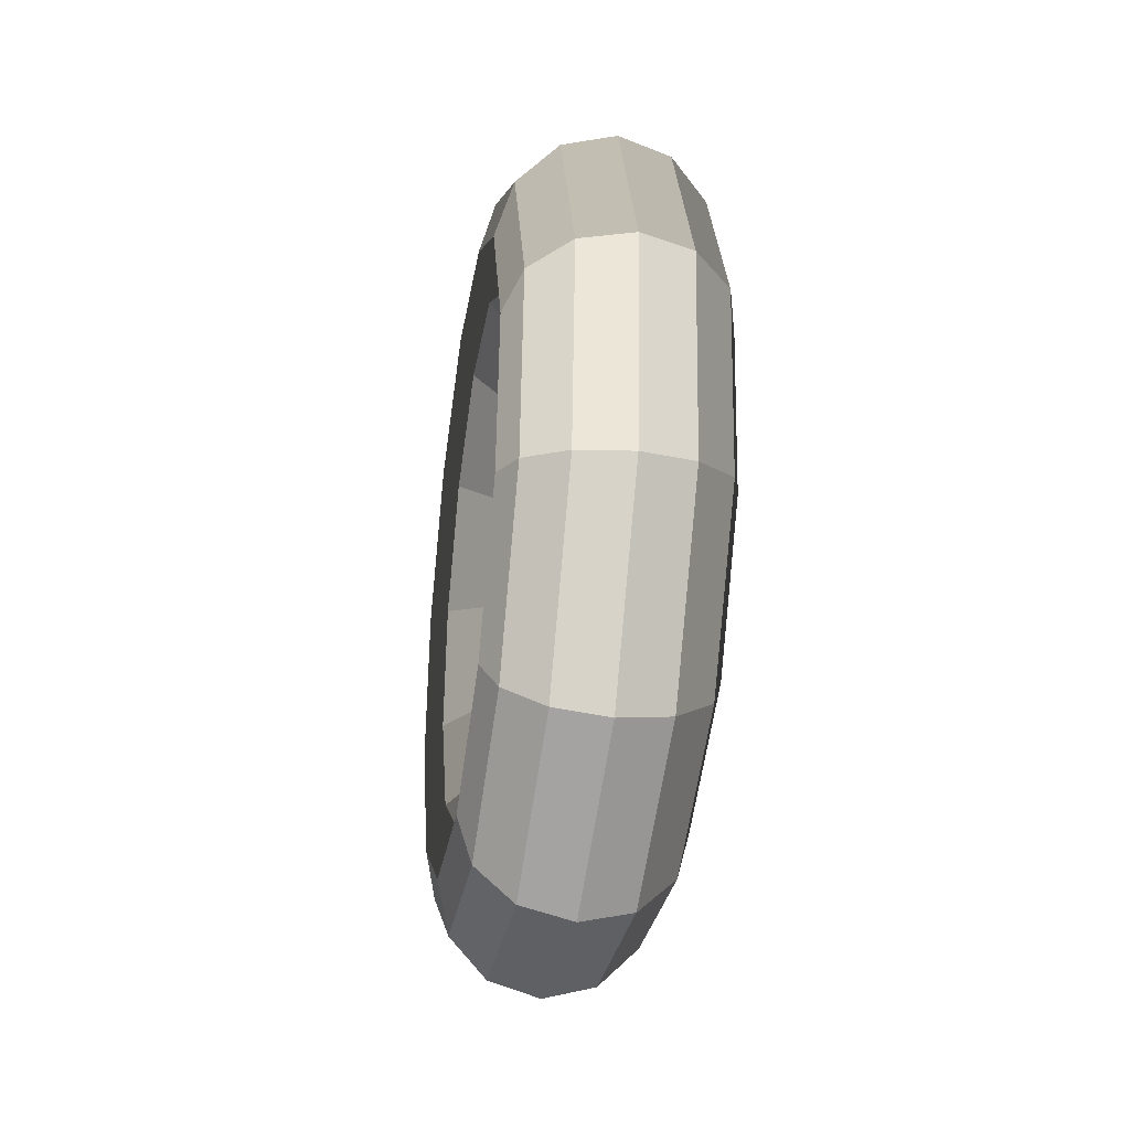
<metadata>
{"format":"obj","ext":"obj","renderer":"f3d","projection":"perspective","resolution":1024,"background":"white","views":[{"elev":-54.0,"azim":-12.7,"up":"+Z"}]}
</metadata>
<code>
v 0.7071 0.2702 -0.1279
v 0.7084 0.2947 -0.1161
v 0.7097 0.2896 -0.1104
v 0.7086 0.2687 -0.1205
v 0.702 0.2716 -0.1336
v 0.7034 0.2986 -0.1206
v 0.7084 0.2947 -0.1161
v 0.7071 0.2702 -0.1279
v 0.6947 0.2726 -0.136
v 0.6962 0.3005 -0.1225
v 0.7034 0.2986 -0.1206
v 0.702 0.2716 -0.1336
v 0.6871 0.2728 -0.1344
v 0.6885 0.2998 -0.1214
v 0.6962 0.3005 -0.1225
v 0.6947 0.2726 -0.136
v 0.6812 0.2722 -0.1293
v 0.6825 0.2967 -0.1175
v 0.6885 0.2998 -0.1214
v 0.6871 0.2728 -0.1344
v 0.6787 0.271 -0.122
v 0.6799 0.292 -0.1119
v 0.6825 0.2967 -0.1175
v 0.6812 0.2722 -0.1293
v 0.6802 0.2695 -0.1146
v 0.6812 0.287 -0.1062
v 0.6799 0.292 -0.1119
v 0.6787 0.271 -0.122
v 0.6853 0.2681 -0.1089
v 0.6861 0.283 -0.1017
v 0.6812 0.287 -0.1062
v 0.6802 0.2695 -0.1146
v 0.6927 0.2671 -0.1065
v 0.6934 0.2811 -0.0998
v 0.6861 0.283 -0.1017
v 0.6853 0.2681 -0.1089
v 0.7003 0.2669 -0.1081
v 0.7011 0.2818 -0.1009
v 0.6934 0.2811 -0.0998
v 0.6927 0.2671 -0.1065
v 0.7061 0.2675 -0.1132
v 0.707 0.2849 -0.1048
v 0.7011 0.2818 -0.1009
v 0.7003 0.2669 -0.1081
v 0.7086 0.2687 -0.1205
v 0.7097 0.2896 -0.1104
v 0.707 0.2849 -0.1048
v 0.7061 0.2675 -0.1132
v 0.7084 0.2947 -0.1161
v 0.7084 0.31 -0.09372
v 0.7098 0.3028 -0.09114
v 0.7097 0.2896 -0.1104
v 0.7034 0.2986 -0.1206
v 0.7035 0.3156 -0.09581
v 0.7084 0.31 -0.09372
v 0.7084 0.2947 -0.1161
v 0.6962 0.3005 -0.1225
v 0.6962 0.3181 -0.09687
v 0.7035 0.3156 -0.09581
v 0.7034 0.2986 -0.1206
v 0.6885 0.2998 -0.1214
v 0.6885 0.3168 -0.0966
v 0.6962 0.3181 -0.09687
v 0.6962 0.3005 -0.1225
v 0.6825 0.2967 -0.1175
v 0.6826 0.312 -0.09508
v 0.6885 0.3168 -0.0966
v 0.6885 0.2998 -0.1214
v 0.6799 0.292 -0.1119
v 0.6799 0.3052 -0.09271
v 0.6826 0.312 -0.09508
v 0.6825 0.2967 -0.1175
v 0.6812 0.287 -0.1062
v 0.6812 0.2979 -0.09013
v 0.6799 0.3052 -0.09271
v 0.6799 0.292 -0.1119
v 0.6861 0.283 -0.1017
v 0.6862 0.2924 -0.08804
v 0.6812 0.2979 -0.09013
v 0.6812 0.287 -0.1062
v 0.6934 0.2811 -0.0998
v 0.6934 0.2899 -0.08698
v 0.6862 0.2924 -0.08804
v 0.6861 0.283 -0.1017
v 0.7011 0.2818 -0.1009
v 0.7011 0.2912 -0.08725
v 0.6934 0.2899 -0.08698
v 0.6934 0.2811 -0.0998
v 0.707 0.2849 -0.1048
v 0.7071 0.2959 -0.08878
v 0.7011 0.2912 -0.08725
v 0.7011 0.2818 -0.1009
v 0.7097 0.2896 -0.1104
v 0.7098 0.3028 -0.09114
v 0.7071 0.2959 -0.08878
v 0.707 0.2849 -0.1048
v 0.7084 0.31 -0.09372
v 0.7072 0.3121 -0.06665
v 0.7087 0.3046 -0.06794
v 0.7098 0.3028 -0.09114
v 0.7035 0.3156 -0.09581
v 0.7021 0.3179 -0.06592
v 0.7072 0.3121 -0.06665
v 0.7084 0.31 -0.09372
v 0.6962 0.3181 -0.09687
v 0.6948 0.3205 -0.06594
v 0.7021 0.3179 -0.06592
v 0.7035 0.3156 -0.09581
v 0.6885 0.3168 -0.0966
v 0.6872 0.3191 -0.0667
v 0.6948 0.3205 -0.06594
v 0.6962 0.3181 -0.09687
v 0.6826 0.312 -0.09508
v 0.6813 0.3142 -0.06801
v 0.6872 0.3191 -0.0667
v 0.6885 0.3168 -0.0966
v 0.6799 0.3052 -0.09271
v 0.6788 0.307 -0.06951
v 0.6813 0.3142 -0.06801
v 0.6826 0.312 -0.09508
v 0.6812 0.2979 -0.09013
v 0.6803 0.2995 -0.0708
v 0.6788 0.307 -0.06951
v 0.6799 0.3052 -0.09271
v 0.6862 0.2924 -0.08804
v 0.6854 0.2937 -0.07154
v 0.6803 0.2995 -0.0708
v 0.6812 0.2979 -0.09013
v 0.6934 0.2899 -0.08698
v 0.6927 0.2911 -0.07152
v 0.6854 0.2937 -0.07154
v 0.6862 0.2924 -0.08804
v 0.7011 0.2912 -0.08725
v 0.7003 0.2925 -0.07075
v 0.6927 0.2911 -0.07152
v 0.6934 0.2899 -0.08698
v 0.7071 0.2959 -0.08878
v 0.7062 0.2974 -0.06944
v 0.7003 0.2925 -0.07075
v 0.7011 0.2912 -0.08725
v 0.7098 0.3028 -0.09114
v 0.7087 0.3046 -0.06794
v 0.7062 0.2974 -0.06944
v 0.7071 0.2959 -0.08878
v 0.7072 0.3121 -0.06665
v 0.705 0.3005 -0.04221
v 0.7068 0.2946 -0.04699
v 0.7087 0.3046 -0.06794
v 0.7021 0.3179 -0.06592
v 0.6997 0.3051 -0.03892
v 0.705 0.3005 -0.04221
v 0.7072 0.3121 -0.06665
v 0.6948 0.3205 -0.06594
v 0.6922 0.3072 -0.038
v 0.6997 0.3051 -0.03892
v 0.7021 0.3179 -0.06592
v 0.6872 0.3191 -0.0667
v 0.6847 0.3062 -0.0397
v 0.6922 0.3072 -0.038
v 0.6948 0.3205 -0.06594
v 0.6813 0.3142 -0.06801
v 0.6791 0.3025 -0.04357
v 0.6847 0.3062 -0.0397
v 0.6872 0.3191 -0.0667
v 0.6788 0.307 -0.06951
v 0.6769 0.297 -0.04856
v 0.6791 0.3025 -0.04357
v 0.6813 0.3142 -0.06801
v 0.6803 0.2995 -0.0708
v 0.6787 0.2911 -0.05334
v 0.6769 0.297 -0.04856
v 0.6788 0.307 -0.06951
v 0.6854 0.2937 -0.07154
v 0.6841 0.2865 -0.05663
v 0.6787 0.2911 -0.05334
v 0.6803 0.2995 -0.0708
v 0.6927 0.2911 -0.07152
v 0.6915 0.2844 -0.05755
v 0.6841 0.2865 -0.05663
v 0.6854 0.2937 -0.07154
v 0.7003 0.2925 -0.07075
v 0.699 0.2854 -0.05585
v 0.6915 0.2844 -0.05755
v 0.6927 0.2911 -0.07152
v 0.7062 0.2974 -0.06944
v 0.7046 0.2891 -0.05198
v 0.699 0.2854 -0.05585
v 0.7003 0.2925 -0.07075
v 0.7087 0.3046 -0.06794
v 0.7068 0.2946 -0.04699
v 0.7046 0.2891 -0.05198
v 0.7062 0.2974 -0.06944
v 0.705 0.3005 -0.04221
v 0.7024 0.2781 -0.02693
v 0.7046 0.2755 -0.03389
v 0.7068 0.2946 -0.04699
v 0.6997 0.3051 -0.03892
v 0.6968 0.2804 -0.02204
v 0.7024 0.2781 -0.02693
v 0.705 0.3005 -0.04221
v 0.6922 0.3072 -0.038
v 0.6893 0.2817 -0.02054
v 0.6968 0.2804 -0.02204
v 0.6997 0.3051 -0.03892
v 0.6847 0.3062 -0.0397
v 0.6819 0.2816 -0.02282
v 0.6893 0.2817 -0.02054
v 0.6922 0.3072 -0.038
v 0.6791 0.3025 -0.04357
v 0.6765 0.2802 -0.02829
v 0.6819 0.2816 -0.02282
v 0.6847 0.3062 -0.0397
v 0.6769 0.297 -0.04856
v 0.6747 0.2778 -0.03546
v 0.6765 0.2802 -0.02829
v 0.6791 0.3025 -0.04357
v 0.6787 0.2911 -0.05334
v 0.6769 0.2752 -0.04243
v 0.6747 0.2778 -0.03546
v 0.6769 0.297 -0.04856
v 0.6841 0.2865 -0.05663
v 0.6825 0.2729 -0.04732
v 0.6769 0.2752 -0.04243
v 0.6787 0.2911 -0.05334
v 0.6915 0.2844 -0.05755
v 0.69 0.2717 -0.04882
v 0.6825 0.2729 -0.04732
v 0.6841 0.2865 -0.05663
v 0.699 0.2854 -0.05585
v 0.6974 0.2717 -0.04653
v 0.69 0.2717 -0.04882
v 0.6915 0.2844 -0.05755
v 0.7046 0.2891 -0.05198
v 0.7028 0.2731 -0.04107
v 0.6974 0.2717 -0.04653
v 0.699 0.2854 -0.05585
v 0.7068 0.2946 -0.04699
v 0.7046 0.2755 -0.03389
v 0.7028 0.2731 -0.04107
v 0.7046 0.2891 -0.05198
v 0.7024 0.2781 -0.02693
v 0.7002 0.2511 -0.02491
v 0.7027 0.2523 -0.03216
v 0.7046 0.2755 -0.03389
v 0.6968 0.2804 -0.02204
v 0.6943 0.2506 -0.01981
v 0.7002 0.2511 -0.02491
v 0.7024 0.2781 -0.02693
v 0.6893 0.2817 -0.02054
v 0.6867 0.2508 -0.01823
v 0.6943 0.2506 -0.01981
v 0.6968 0.2804 -0.02204
v 0.6819 0.2816 -0.02282
v 0.6794 0.2517 -0.02059
v 0.6867 0.2508 -0.01823
v 0.6893 0.2817 -0.02054
v 0.6765 0.2802 -0.02829
v 0.6743 0.2532 -0.02627
v 0.6794 0.2517 -0.02059
v 0.6819 0.2816 -0.02282
v 0.6747 0.2778 -0.03546
v 0.6728 0.2547 -0.03373
v 0.6743 0.2532 -0.02627
v 0.6765 0.2802 -0.02829
v 0.6769 0.2752 -0.04243
v 0.6753 0.2559 -0.04098
v 0.6728 0.2547 -0.03373
v 0.6747 0.2778 -0.03546
v 0.6825 0.2729 -0.04732
v 0.6811 0.2565 -0.04608
v 0.6753 0.2559 -0.04098
v 0.6769 0.2752 -0.04243
v 0.69 0.2717 -0.04882
v 0.6887 0.2562 -0.04766
v 0.6811 0.2565 -0.04608
v 0.6825 0.2729 -0.04732
v 0.6974 0.2717 -0.04653
v 0.6961 0.2553 -0.0453
v 0.6887 0.2562 -0.04766
v 0.69 0.2717 -0.04882
v 0.7028 0.2731 -0.04107
v 0.7012 0.2539 -0.03963
v 0.6961 0.2553 -0.0453
v 0.6974 0.2717 -0.04653
v 0.7046 0.2755 -0.03389
v 0.7027 0.2523 -0.03216
v 0.7012 0.2539 -0.03963
v 0.7028 0.2731 -0.04107
v 0.7002 0.2511 -0.02491
v 0.6989 0.2267 -0.03669
v 0.7015 0.2314 -0.04226
v 0.7027 0.2523 -0.03216
v 0.6943 0.2506 -0.01981
v 0.6929 0.2236 -0.03282
v 0.6989 0.2267 -0.03669
v 0.7002 0.2511 -0.02491
v 0.6867 0.2508 -0.01823
v 0.6852 0.2228 -0.0317
v 0.6929 0.2236 -0.03282
v 0.6943 0.2506 -0.01981
v 0.6794 0.2517 -0.02059
v 0.678 0.2247 -0.03361
v 0.6852 0.2228 -0.0317
v 0.6867 0.2508 -0.01823
v 0.6743 0.2532 -0.02627
v 0.673 0.2287 -0.03805
v 0.678 0.2247 -0.03361
v 0.6794 0.2517 -0.02059
v 0.6728 0.2547 -0.03373
v 0.6717 0.2337 -0.04383
v 0.673 0.2287 -0.03805
v 0.6743 0.2532 -0.02627
v 0.6753 0.2559 -0.04098
v 0.6744 0.2384 -0.0494
v 0.6717 0.2337 -0.04383
v 0.6728 0.2547 -0.03373
v 0.6811 0.2565 -0.04608
v 0.6803 0.2416 -0.05327
v 0.6744 0.2384 -0.0494
v 0.6753 0.2559 -0.04098
v 0.6887 0.2562 -0.04766
v 0.688 0.2423 -0.0544
v 0.6803 0.2416 -0.05327
v 0.6811 0.2565 -0.04608
v 0.6961 0.2553 -0.0453
v 0.6953 0.2404 -0.05248
v 0.688 0.2423 -0.0544
v 0.6887 0.2562 -0.04766
v 0.7012 0.2539 -0.03963
v 0.7002 0.2364 -0.04804
v 0.6953 0.2404 -0.05248
v 0.6961 0.2553 -0.0453
v 0.7027 0.2523 -0.03216
v 0.7015 0.2314 -0.04226
v 0.7002 0.2364 -0.04804
v 0.7012 0.2539 -0.03963
v 0.6989 0.2267 -0.03669
v 0.6988 0.2113 -0.05912
v 0.7015 0.2182 -0.06149
v 0.7015 0.2314 -0.04226
v 0.6929 0.2236 -0.03282
v 0.6929 0.2066 -0.0576
v 0.6988 0.2113 -0.05912
v 0.6989 0.2267 -0.03669
v 0.6852 0.2228 -0.0317
v 0.6852 0.2053 -0.05733
v 0.6929 0.2066 -0.0576
v 0.6929 0.2236 -0.03282
v 0.678 0.2247 -0.03361
v 0.6779 0.2078 -0.05838
v 0.6852 0.2053 -0.05733
v 0.6852 0.2228 -0.0317
v 0.673 0.2287 -0.03805
v 0.673 0.2134 -0.06048
v 0.6779 0.2078 -0.05838
v 0.678 0.2247 -0.03361
v 0.6717 0.2337 -0.04383
v 0.6716 0.2206 -0.06305
v 0.673 0.2134 -0.06048
v 0.673 0.2287 -0.03805
v 0.6744 0.2384 -0.0494
v 0.6743 0.2275 -0.06542
v 0.6716 0.2206 -0.06305
v 0.6717 0.2337 -0.04383
v 0.6803 0.2416 -0.05327
v 0.6803 0.2322 -0.06694
v 0.6743 0.2275 -0.06542
v 0.6744 0.2384 -0.0494
v 0.688 0.2423 -0.0544
v 0.688 0.2335 -0.06721
v 0.6803 0.2322 -0.06694
v 0.6803 0.2416 -0.05327
v 0.6953 0.2404 -0.05248
v 0.6952 0.231 -0.06616
v 0.688 0.2335 -0.06721
v 0.688 0.2423 -0.0544
v 0.7002 0.2364 -0.04804
v 0.7002 0.2254 -0.06406
v 0.6952 0.231 -0.06616
v 0.6953 0.2404 -0.05248
v 0.7015 0.2314 -0.04226
v 0.7015 0.2182 -0.06149
v 0.7002 0.2254 -0.06406
v 0.7002 0.2364 -0.04804
v 0.6988 0.2113 -0.05912
v 0.7001 0.2092 -0.08618
v 0.7026 0.2164 -0.08468
v 0.7015 0.2182 -0.06149
v 0.6929 0.2066 -0.0576
v 0.6942 0.2043 -0.08749
v 0.7001 0.2092 -0.08618
v 0.6988 0.2113 -0.05912
v 0.6852 0.2053 -0.05733
v 0.6866 0.2029 -0.08826
v 0.6942 0.2043 -0.08749
v 0.6929 0.2066 -0.0576
v 0.6779 0.2078 -0.05838
v 0.6793 0.2054 -0.08828
v 0.6866 0.2029 -0.08826
v 0.6852 0.2053 -0.05733
v 0.673 0.2134 -0.06048
v 0.6742 0.2112 -0.08754
v 0.6793 0.2054 -0.08828
v 0.6779 0.2078 -0.05838
v 0.6716 0.2206 -0.06305
v 0.6727 0.2188 -0.08625
v 0.6742 0.2112 -0.08754
v 0.673 0.2134 -0.06048
v 0.6743 0.2275 -0.06542
v 0.6752 0.2259 -0.08475
v 0.6727 0.2188 -0.08625
v 0.6716 0.2206 -0.06305
v 0.6803 0.2322 -0.06694
v 0.6811 0.2309 -0.08344
v 0.6752 0.2259 -0.08475
v 0.6743 0.2275 -0.06542
v 0.688 0.2335 -0.06721
v 0.6887 0.2323 -0.08268
v 0.6811 0.2309 -0.08344
v 0.6803 0.2322 -0.06694
v 0.6952 0.231 -0.06616
v 0.696 0.2297 -0.08266
v 0.6887 0.2323 -0.08268
v 0.688 0.2335 -0.06721
v 0.7002 0.2254 -0.06406
v 0.7011 0.2239 -0.08339
v 0.696 0.2297 -0.08266
v 0.6952 0.231 -0.06616
v 0.7015 0.2182 -0.06149
v 0.7026 0.2164 -0.08468
v 0.7011 0.2239 -0.08339
v 0.7002 0.2254 -0.06406
v 0.7001 0.2092 -0.08618
v 0.7023 0.2209 -0.1106
v 0.7045 0.2264 -0.1056
v 0.7026 0.2164 -0.08468
v 0.6942 0.2043 -0.08749
v 0.6967 0.2171 -0.1145
v 0.7023 0.2209 -0.1106
v 0.7001 0.2092 -0.08618
v 0.6866 0.2029 -0.08826
v 0.6892 0.2162 -0.1162
v 0.6967 0.2171 -0.1145
v 0.6942 0.2043 -0.08749
v 0.6793 0.2054 -0.08828
v 0.6817 0.2183 -0.1153
v 0.6892 0.2162 -0.1162
v 0.6866 0.2029 -0.08826
v 0.6742 0.2112 -0.08754
v 0.6764 0.2229 -0.112
v 0.6817 0.2183 -0.1153
v 0.6793 0.2054 -0.08828
v 0.6727 0.2188 -0.08625
v 0.6746 0.2288 -0.1072
v 0.6764 0.2229 -0.112
v 0.6742 0.2112 -0.08754
v 0.6752 0.2259 -0.08475
v 0.6768 0.2343 -0.1022
v 0.6746 0.2288 -0.1072
v 0.6727 0.2188 -0.08625
v 0.6811 0.2309 -0.08344
v 0.6824 0.238 -0.09835
v 0.6768 0.2343 -0.1022
v 0.6752 0.2259 -0.08475
v 0.6887 0.2323 -0.08268
v 0.6899 0.2389 -0.09665
v 0.6824 0.238 -0.09835
v 0.6811 0.2309 -0.08344
v 0.696 0.2297 -0.08266
v 0.6973 0.2368 -0.09756
v 0.6899 0.2389 -0.09665
v 0.6887 0.2323 -0.08268
v 0.7011 0.2239 -0.08339
v 0.7027 0.2322 -0.1009
v 0.6973 0.2368 -0.09756
v 0.696 0.2297 -0.08266
v 0.7026 0.2164 -0.08468
v 0.7045 0.2264 -0.1056
v 0.7027 0.2322 -0.1009
v 0.7011 0.2239 -0.08339
v 0.7023 0.2209 -0.1106
v 0.7049 0.2432 -0.1259
v 0.7067 0.2455 -0.1187
v 0.7045 0.2264 -0.1056
v 0.6967 0.2171 -0.1145
v 0.6995 0.2418 -0.1314
v 0.7049 0.2432 -0.1259
v 0.7023 0.2209 -0.1106
v 0.6892 0.2162 -0.1162
v 0.6921 0.2417 -0.1337
v 0.6995 0.2418 -0.1314
v 0.6967 0.2171 -0.1145
v 0.6817 0.2183 -0.1153
v 0.6846 0.243 -0.1322
v 0.6921 0.2417 -0.1337
v 0.6892 0.2162 -0.1162
v 0.6764 0.2229 -0.112
v 0.679 0.2452 -0.1273
v 0.6846 0.243 -0.1322
v 0.6817 0.2183 -0.1153
v 0.6746 0.2288 -0.1072
v 0.6768 0.2479 -0.1203
v 0.679 0.2452 -0.1273
v 0.6764 0.2229 -0.112
v 0.6768 0.2343 -0.1022
v 0.6786 0.2502 -0.1131
v 0.6768 0.2479 -0.1203
v 0.6746 0.2288 -0.1072
v 0.6824 0.238 -0.09835
v 0.684 0.2516 -0.1077
v 0.6786 0.2502 -0.1131
v 0.6768 0.2343 -0.1022
v 0.6899 0.2389 -0.09665
v 0.6914 0.2517 -0.1054
v 0.684 0.2516 -0.1077
v 0.6824 0.238 -0.09835
v 0.6973 0.2368 -0.09756
v 0.6989 0.2504 -0.1069
v 0.6914 0.2517 -0.1054
v 0.6899 0.2389 -0.09665
v 0.7027 0.2322 -0.1009
v 0.7045 0.2482 -0.1118
v 0.6989 0.2504 -0.1069
v 0.6973 0.2368 -0.09756
v 0.7045 0.2264 -0.1056
v 0.7067 0.2455 -0.1187
v 0.7045 0.2482 -0.1118
v 0.7027 0.2322 -0.1009
v 0.7049 0.2432 -0.1259
v 0.7071 0.2702 -0.1279
v 0.7086 0.2687 -0.1205
v 0.7067 0.2455 -0.1187
v 0.6995 0.2418 -0.1314
v 0.702 0.2716 -0.1336
v 0.7071 0.2702 -0.1279
v 0.7049 0.2432 -0.1259
v 0.6921 0.2417 -0.1337
v 0.6947 0.2726 -0.136
v 0.702 0.2716 -0.1336
v 0.6995 0.2418 -0.1314
v 0.6846 0.243 -0.1322
v 0.6871 0.2728 -0.1344
v 0.6947 0.2726 -0.136
v 0.6921 0.2417 -0.1337
v 0.679 0.2452 -0.1273
v 0.6812 0.2722 -0.1293
v 0.6871 0.2728 -0.1344
v 0.6846 0.243 -0.1322
v 0.6768 0.2479 -0.1203
v 0.6787 0.271 -0.122
v 0.6812 0.2722 -0.1293
v 0.679 0.2452 -0.1273
v 0.6786 0.2502 -0.1131
v 0.6802 0.2695 -0.1146
v 0.6787 0.271 -0.122
v 0.6768 0.2479 -0.1203
v 0.684 0.2516 -0.1077
v 0.6853 0.2681 -0.1089
v 0.6802 0.2695 -0.1146
v 0.6786 0.2502 -0.1131
v 0.6914 0.2517 -0.1054
v 0.6927 0.2671 -0.1065
v 0.6853 0.2681 -0.1089
v 0.684 0.2516 -0.1077
v 0.6989 0.2504 -0.1069
v 0.7003 0.2669 -0.1081
v 0.6927 0.2671 -0.1065
v 0.6914 0.2517 -0.1054
v 0.7045 0.2482 -0.1118
v 0.7061 0.2675 -0.1132
v 0.7003 0.2669 -0.1081
v 0.6989 0.2504 -0.1069
v 0.7067 0.2455 -0.1187
v 0.7086 0.2687 -0.1205
v 0.7061 0.2675 -0.1132
v 0.7045 0.2482 -0.1118
f 1 2 3
f 1 3 4
f 5 6 7
f 5 7 8
f 9 10 11
f 9 11 12
f 13 14 15
f 13 15 16
f 17 18 19
f 17 19 20
f 21 22 23
f 21 23 24
f 25 26 27
f 25 27 28
f 29 30 31
f 29 31 32
f 33 34 35
f 33 35 36
f 37 38 39
f 37 39 40
f 41 42 43
f 41 43 44
f 45 46 47
f 45 47 48
f 49 50 51
f 49 51 52
f 53 54 55
f 53 55 56
f 57 58 59
f 57 59 60
f 61 62 63
f 61 63 64
f 65 66 67
f 65 67 68
f 69 70 71
f 69 71 72
f 73 74 75
f 73 75 76
f 77 78 79
f 77 79 80
f 81 82 83
f 81 83 84
f 85 86 87
f 85 87 88
f 89 90 91
f 89 91 92
f 93 94 95
f 93 95 96
f 97 98 99
f 97 99 100
f 101 102 103
f 101 103 104
f 105 106 107
f 105 107 108
f 109 110 111
f 109 111 112
f 113 114 115
f 113 115 116
f 117 118 119
f 117 119 120
f 121 122 123
f 121 123 124
f 125 126 127
f 125 127 128
f 129 130 131
f 129 131 132
f 133 134 135
f 133 135 136
f 137 138 139
f 137 139 140
f 141 142 143
f 141 143 144
f 145 146 147
f 145 147 148
f 149 150 151
f 149 151 152
f 153 154 155
f 153 155 156
f 157 158 159
f 157 159 160
f 161 162 163
f 161 163 164
f 165 166 167
f 165 167 168
f 169 170 171
f 169 171 172
f 173 174 175
f 173 175 176
f 177 178 179
f 177 179 180
f 181 182 183
f 181 183 184
f 185 186 187
f 185 187 188
f 189 190 191
f 189 191 192
f 193 194 195
f 193 195 196
f 197 198 199
f 197 199 200
f 201 202 203
f 201 203 204
f 205 206 207
f 205 207 208
f 209 210 211
f 209 211 212
f 213 214 215
f 213 215 216
f 217 218 219
f 217 219 220
f 221 222 223
f 221 223 224
f 225 226 227
f 225 227 228
f 229 230 231
f 229 231 232
f 233 234 235
f 233 235 236
f 237 238 239
f 237 239 240
f 241 242 243
f 241 243 244
f 245 246 247
f 245 247 248
f 249 250 251
f 249 251 252
f 253 254 255
f 253 255 256
f 257 258 259
f 257 259 260
f 261 262 263
f 261 263 264
f 265 266 267
f 265 267 268
f 269 270 271
f 269 271 272
f 273 274 275
f 273 275 276
f 277 278 279
f 277 279 280
f 281 282 283
f 281 283 284
f 285 286 287
f 285 287 288
f 289 290 291
f 289 291 292
f 293 294 295
f 293 295 296
f 297 298 299
f 297 299 300
f 301 302 303
f 301 303 304
f 305 306 307
f 305 307 308
f 309 310 311
f 309 311 312
f 313 314 315
f 313 315 316
f 317 318 319
f 317 319 320
f 321 322 323
f 321 323 324
f 325 326 327
f 325 327 328
f 329 330 331
f 329 331 332
f 333 334 335
f 333 335 336
f 337 338 339
f 337 339 340
f 341 342 343
f 341 343 344
f 345 346 347
f 345 347 348
f 349 350 351
f 349 351 352
f 353 354 355
f 353 355 356
f 357 358 359
f 357 359 360
f 361 362 363
f 361 363 364
f 365 366 367
f 365 367 368
f 369 370 371
f 369 371 372
f 373 374 375
f 373 375 376
f 377 378 379
f 377 379 380
f 381 382 383
f 381 383 384
f 385 386 387
f 385 387 388
f 389 390 391
f 389 391 392
f 393 394 395
f 393 395 396
f 397 398 399
f 397 399 400
f 401 402 403
f 401 403 404
f 405 406 407
f 405 407 408
f 409 410 411
f 409 411 412
f 413 414 415
f 413 415 416
f 417 418 419
f 417 419 420
f 421 422 423
f 421 423 424
f 425 426 427
f 425 427 428
f 429 430 431
f 429 431 432
f 433 434 435
f 433 435 436
f 437 438 439
f 437 439 440
f 441 442 443
f 441 443 444
f 445 446 447
f 445 447 448
f 449 450 451
f 449 451 452
f 453 454 455
f 453 455 456
f 457 458 459
f 457 459 460
f 461 462 463
f 461 463 464
f 465 466 467
f 465 467 468
f 469 470 471
f 469 471 472
f 473 474 475
f 473 475 476
f 477 478 479
f 477 479 480
f 481 482 483
f 481 483 484
f 485 486 487
f 485 487 488
f 489 490 491
f 489 491 492
f 493 494 495
f 493 495 496
f 497 498 499
f 497 499 500
f 501 502 503
f 501 503 504
f 505 506 507
f 505 507 508
f 509 510 511
f 509 511 512
f 513 514 515
f 513 515 516
f 517 518 519
f 517 519 520
f 521 522 523
f 521 523 524
f 525 526 527
f 525 527 528
f 529 530 531
f 529 531 532
f 533 534 535
f 533 535 536
f 537 538 539
f 537 539 540
f 541 542 543
f 541 543 544
f 545 546 547
f 545 547 548
f 549 550 551
f 549 551 552
f 553 554 555
f 553 555 556
f 557 558 559
f 557 559 560
f 561 562 563
f 561 563 564
f 565 566 567
f 565 567 568
f 569 570 571
f 569 571 572
f 573 574 575
f 573 575 576

</code>
